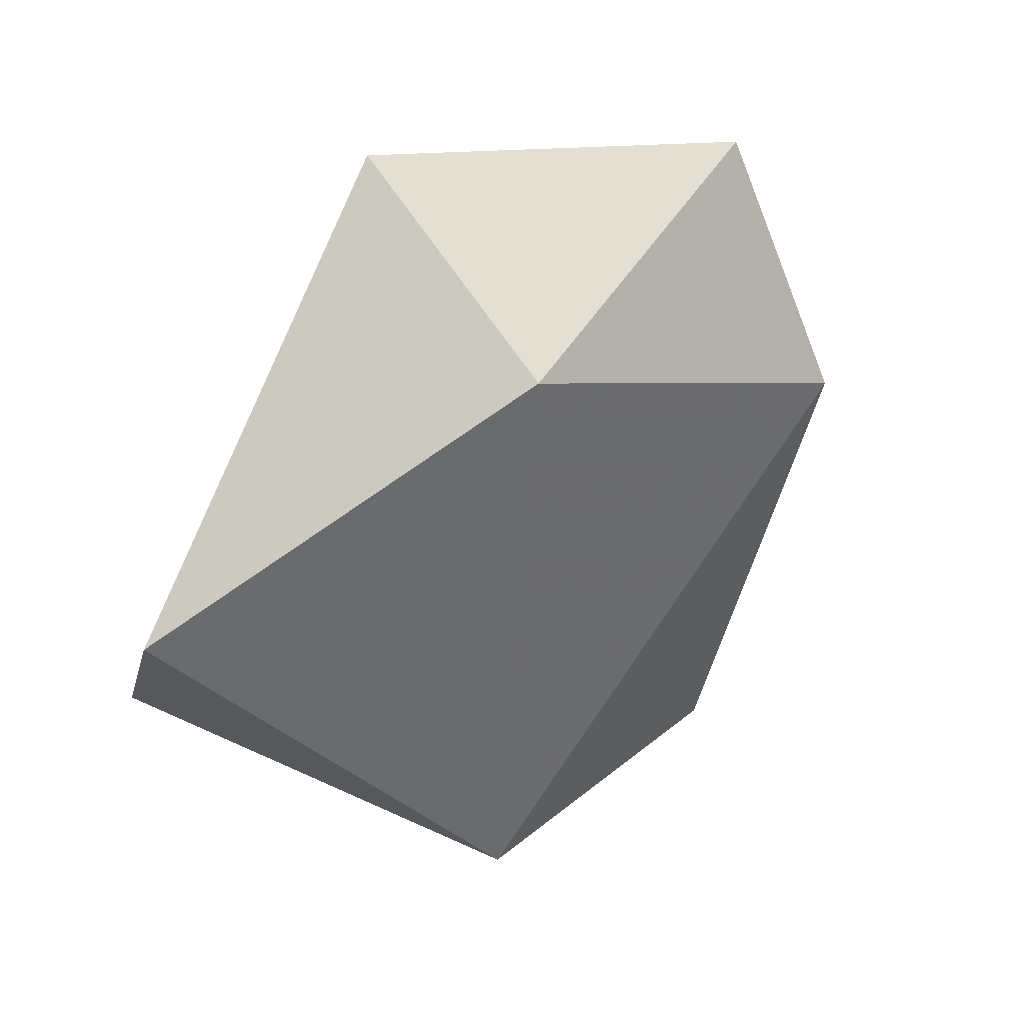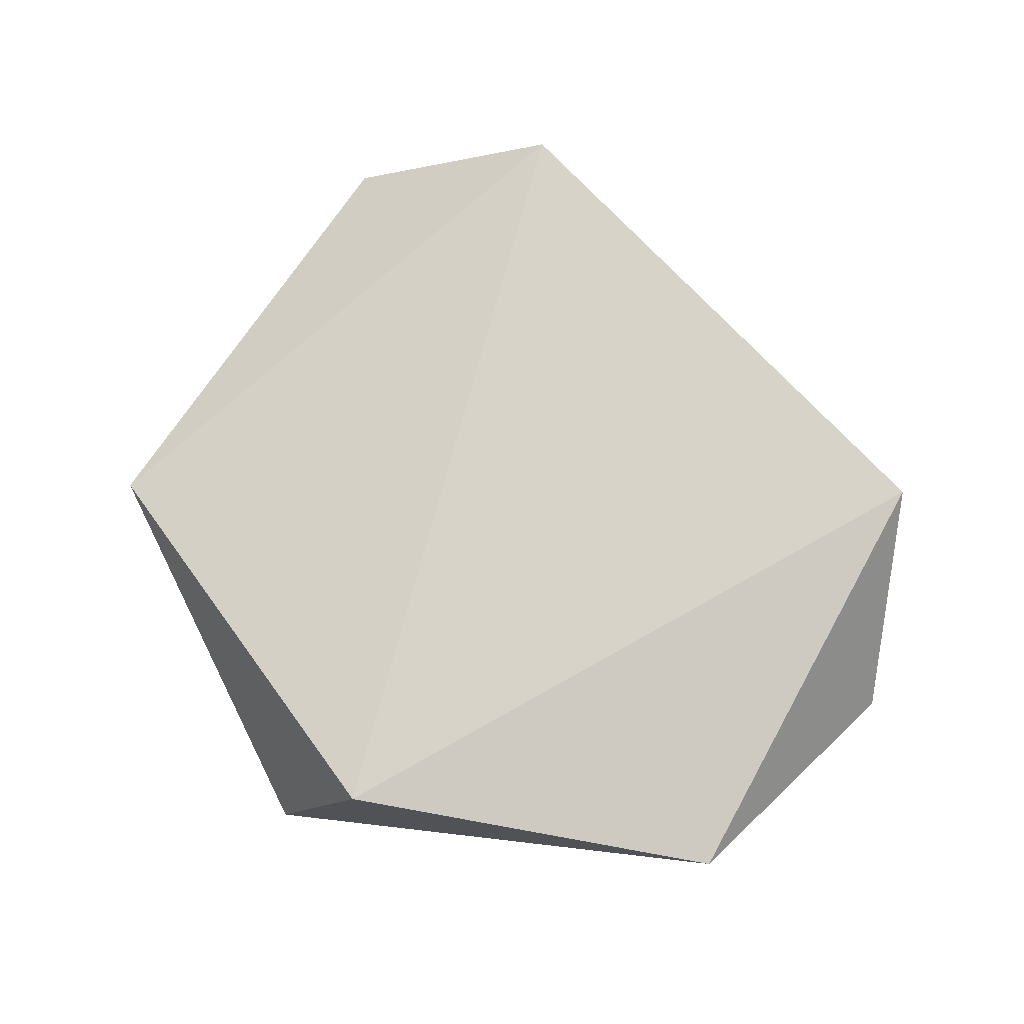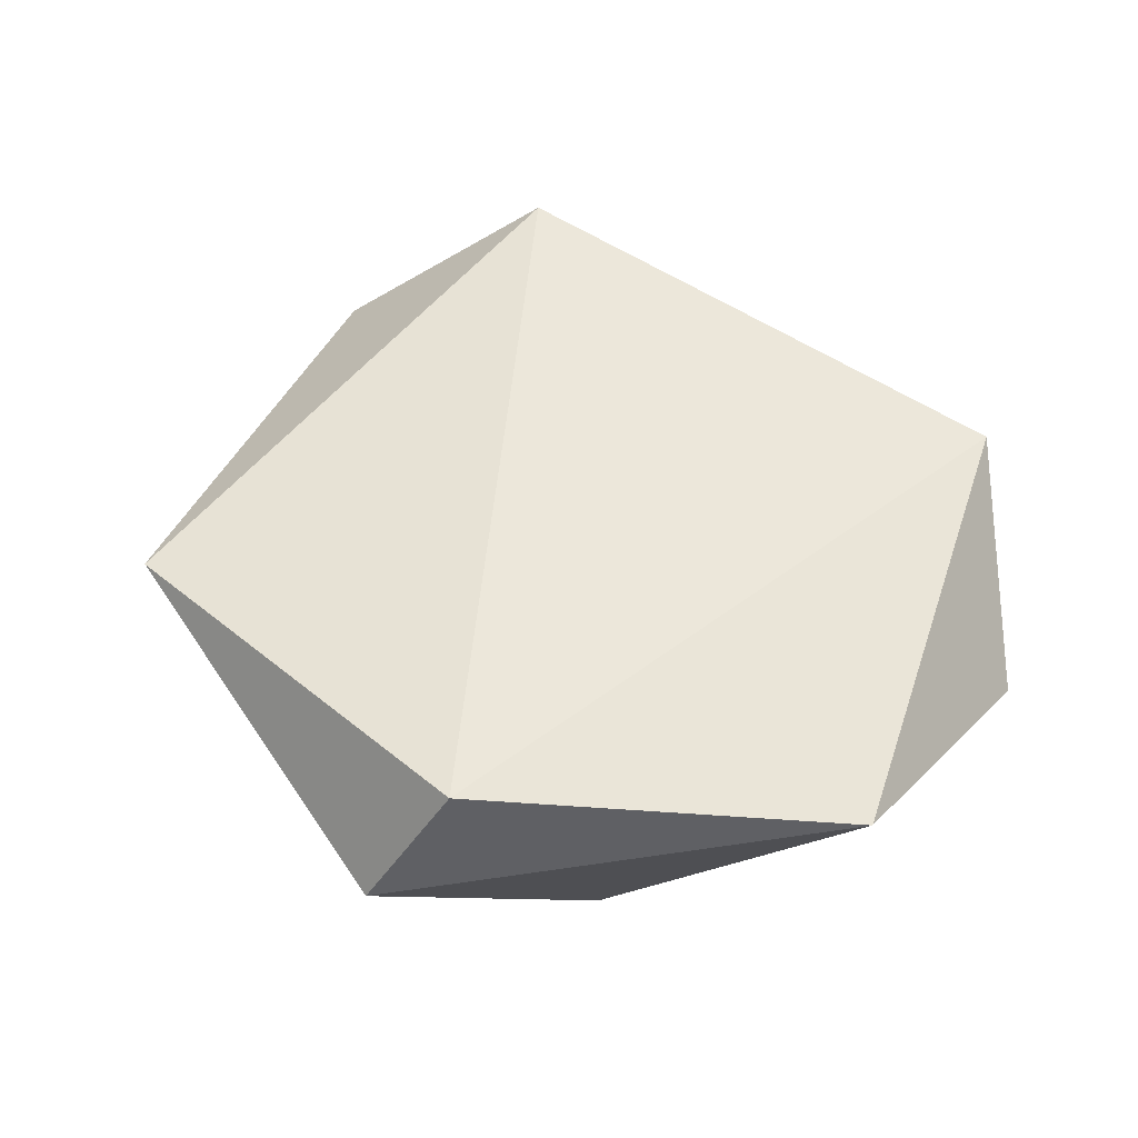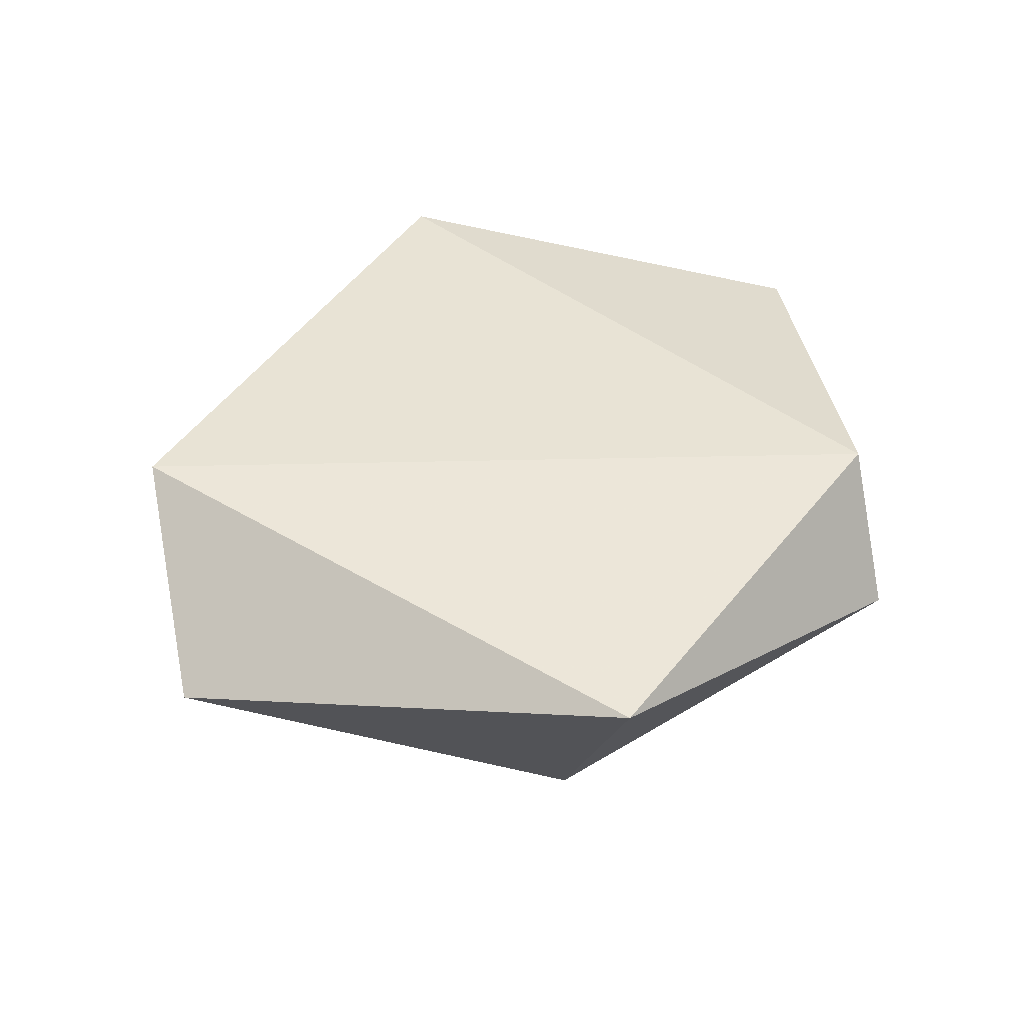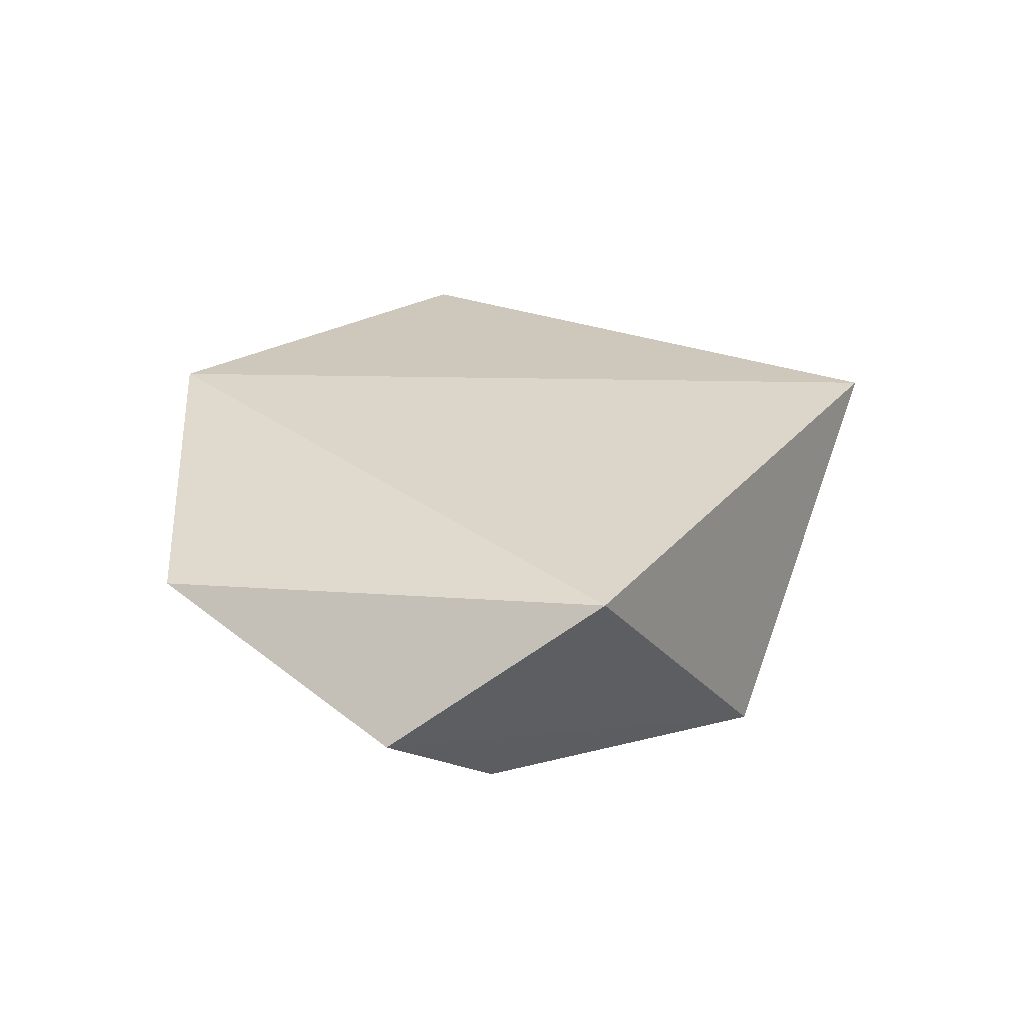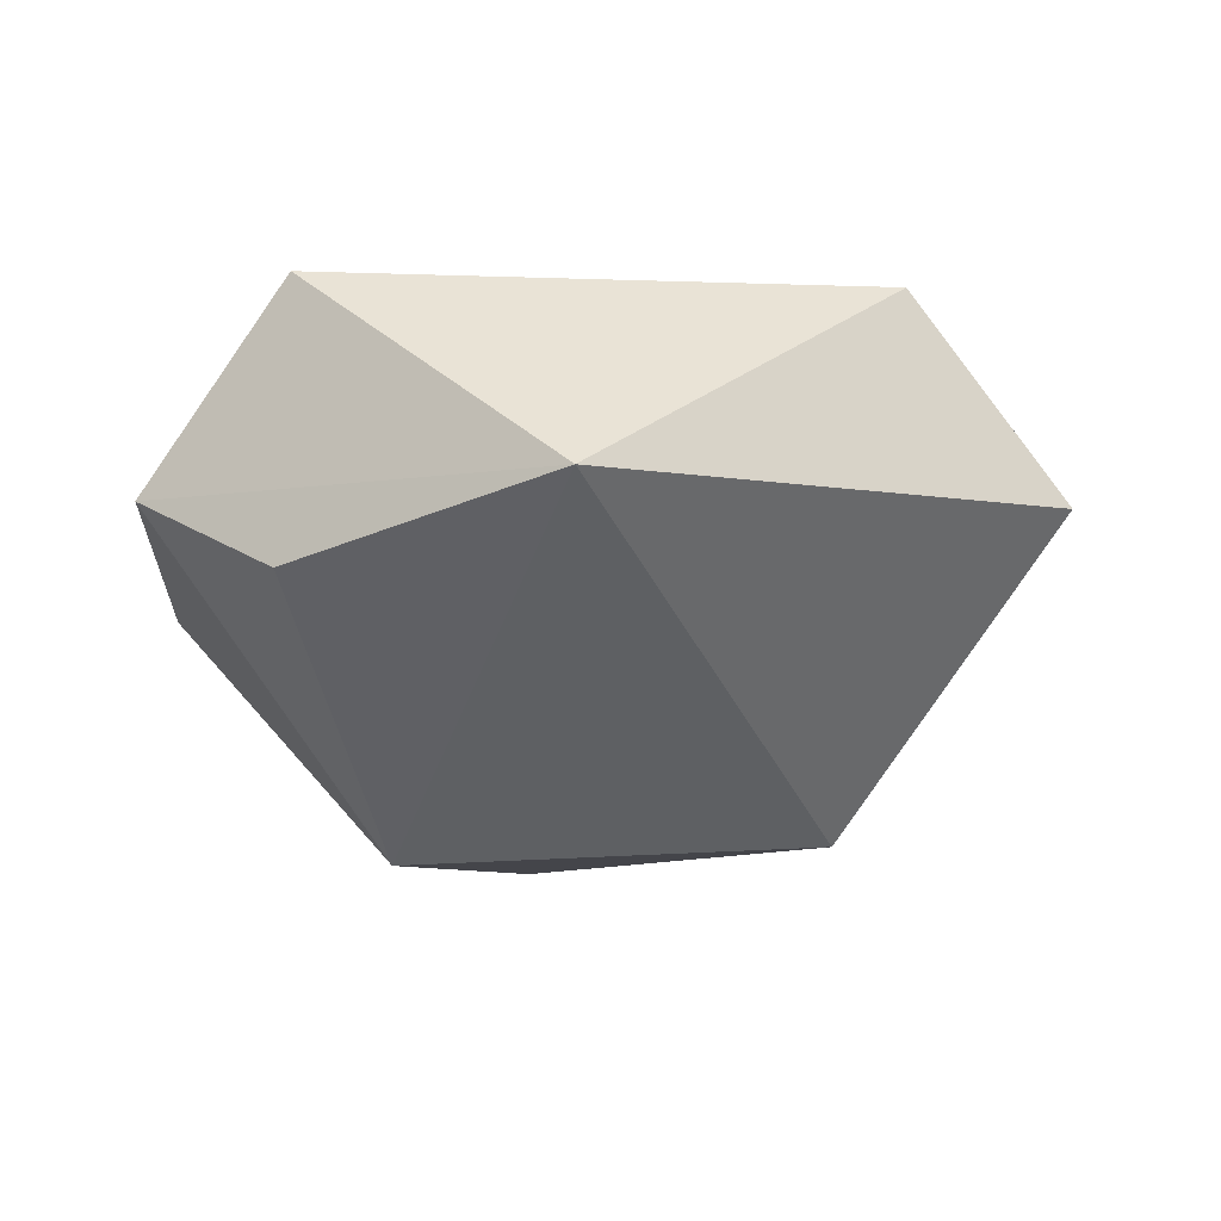
<metadata>
{"format":"obj","ext":"obj","renderer":"f3d","projection":"perspective","resolution":1024,"background":"white","views":[{"elev":40.1,"azim":-41.6,"up":"+Z"},{"elev":76.5,"azim":78.4,"up":"+Y"},{"elev":52.0,"azim":68.6,"up":"+Y"},{"elev":41.0,"azim":-28.6,"up":"+Y"},{"elev":29.9,"azim":155.0,"up":"+Y"},{"elev":-42.4,"azim":-149.7,"up":"+Y"}]}
</metadata>
<code>
v -0.003868 0.09351 0.01229
v 0.01189 0.09878 -0.01358
v 0.006487 0.0944 -0.01161
v -0.01572 0.1046 -0.003779
v 0.01202 0.1045 0.01029
v 0.01207 0.09346 0.004363
v -0.006004 0.09344 -0.01138
v 0.003634 0.1046 -0.01602
v -0.004098 0.1026 0.01765
v -0.01818 0.09878 0.00448
v 0.01766 0.1026 -0.00422
v 0.01145 0.09875 0.01371
f 11 5 12
f 3 2 6
f 3 6 7
f 2 3 7
f 6 1 7
f 4 5 8
f 2 7 8
f 7 4 8
f 5 4 9
f 4 7 10
f 7 1 10
f 1 9 10
f 9 4 10
f 6 2 11
f 8 5 11
f 2 8 11
f 1 6 12
f 9 1 12
f 5 9 12
f 6 11 12

</code>
